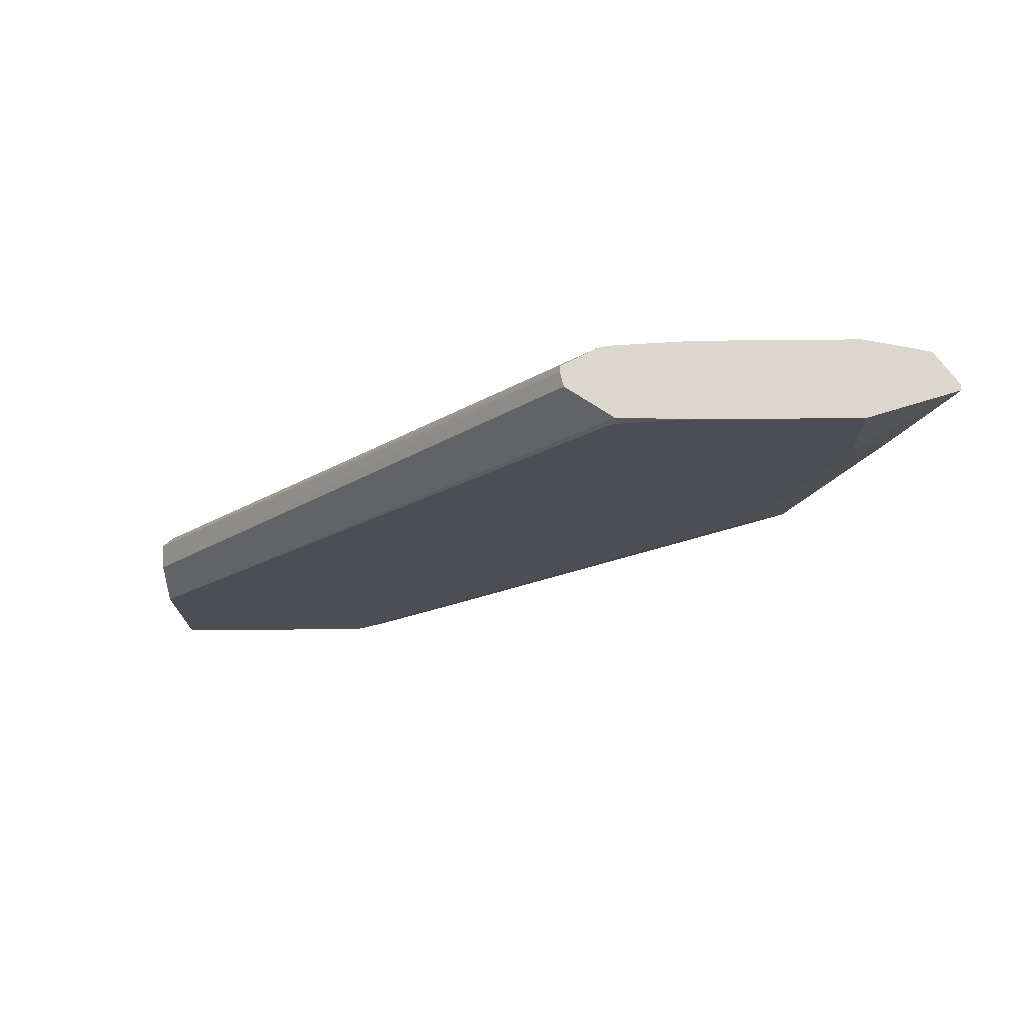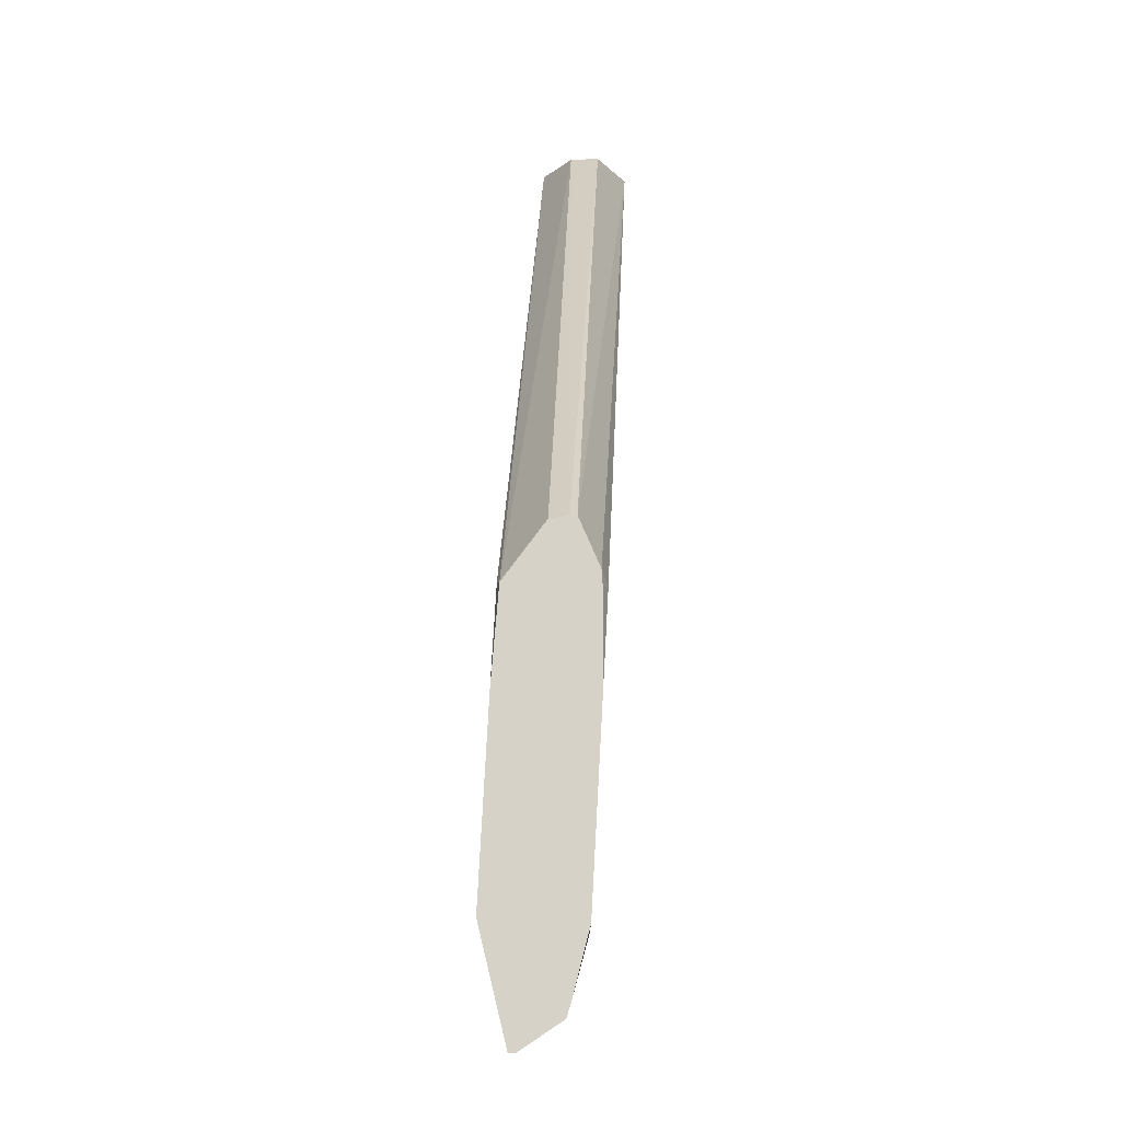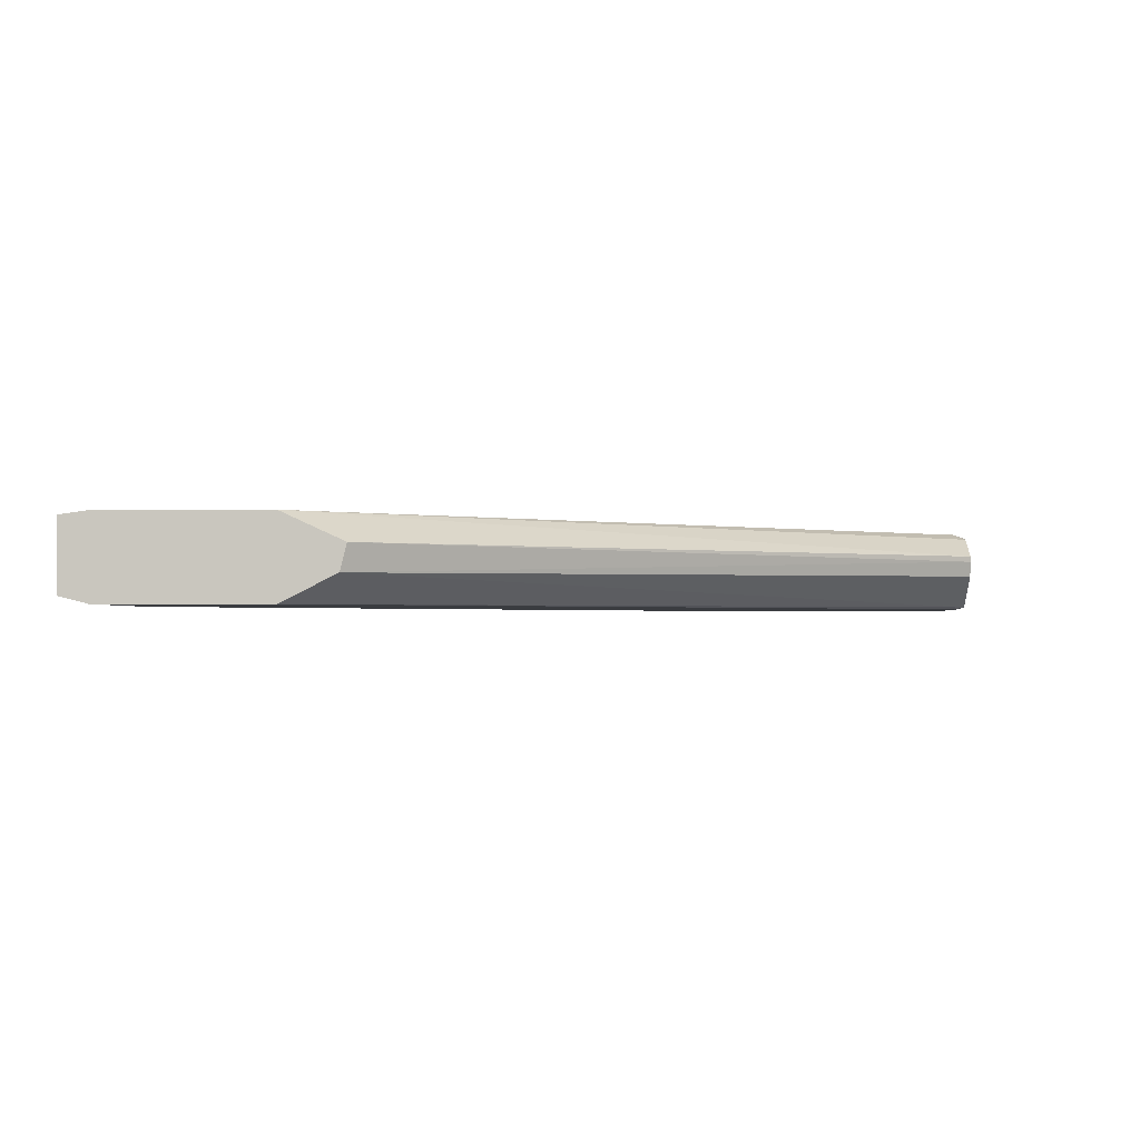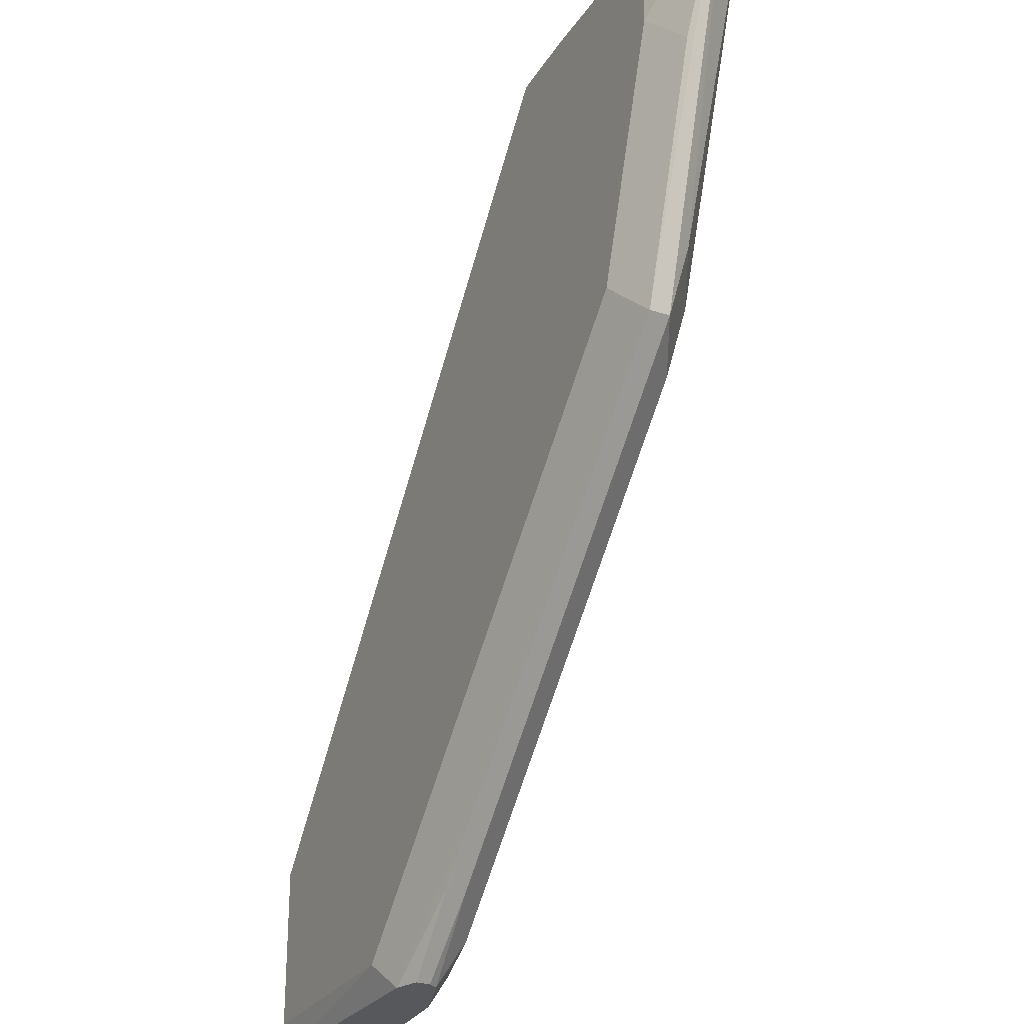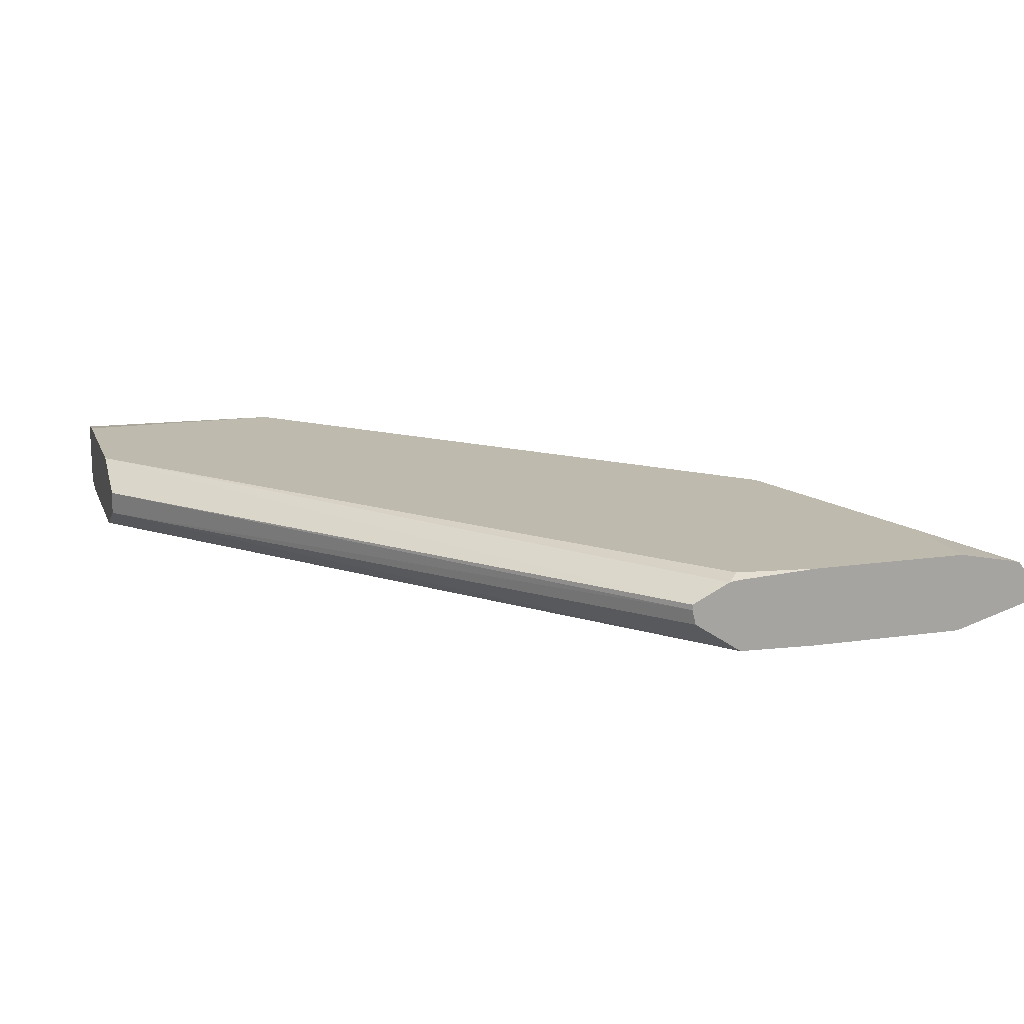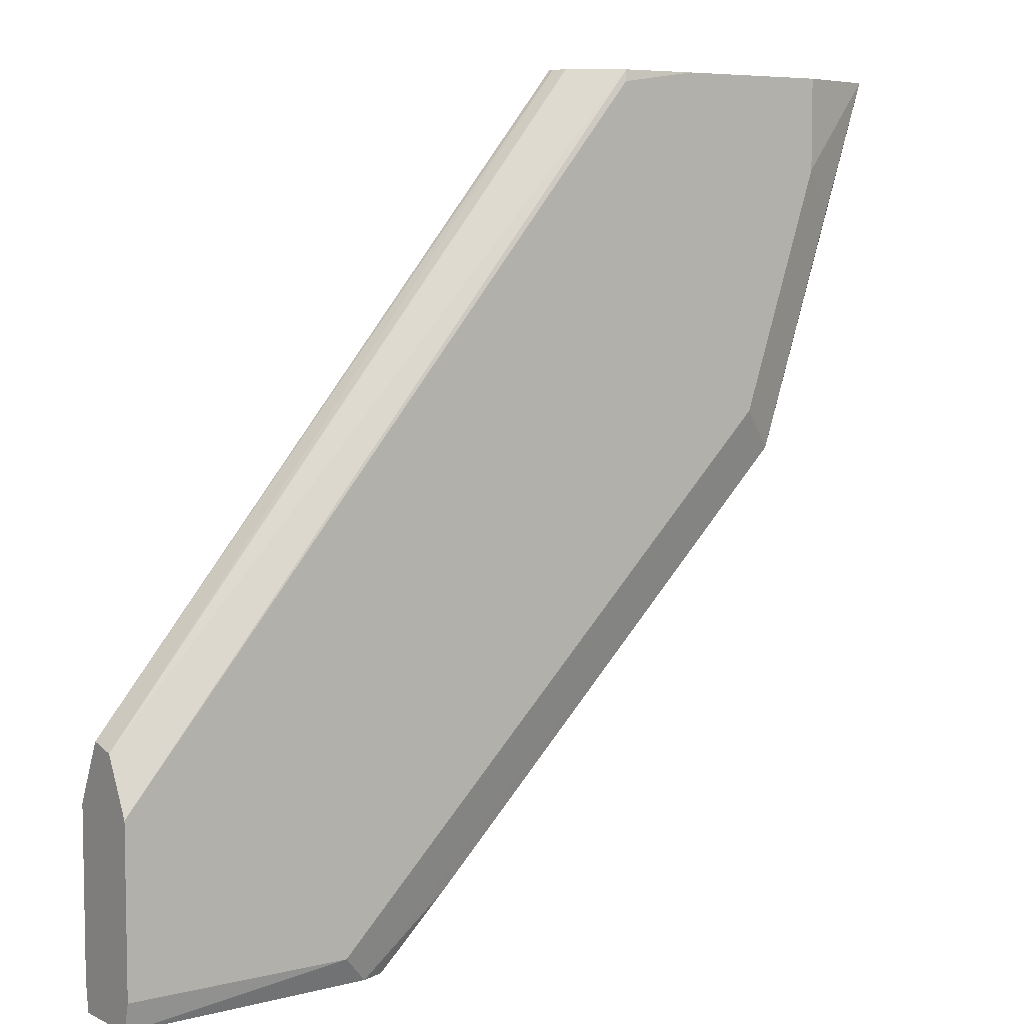
<metadata>
{"format":"obj","ext":"obj","renderer":"f3d","projection":"perspective","resolution":1024,"background":"white","views":[{"elev":-17.3,"azim":-178.7,"up":"+Z"},{"elev":78.0,"azim":-86.9,"up":"+Y"},{"elev":-1.5,"azim":92.2,"up":"+Z"},{"elev":-28.0,"azim":-116.7,"up":"+Y"},{"elev":15.7,"azim":163.1,"up":"+Z"},{"elev":6.4,"azim":144.0,"up":"+Y"}]}
</metadata>
<code>
v -0.532 -0.005077 -0.02232
v -0.532 -0.005077 -0.02485
v -0.5309 -0.005077 -0.02068
v -0.5443 0.007263 -0.02177
v -0.5588 0.02178 -0.02177
v -0.6096 0.07256 -0.02358
v -0.5276 -0.005077 -0.02649
v -0.5588 0.02178 -0.0254
v -0.5443 0.007263 -0.0254
v -0.5276 -0.005077 -0.01959
v -0.5346 0.002419 -0.01693
v -0.6168 0.07981 -0.02177
v -0.6168 0.07981 -0.0254
v -0.5225 4.85e-06 -0.02903
v -0.4824 -0.005077 -0.02773
v -0.6096 0.08707 -0.02903
v -0.52 -0.005077 -0.01705
v -0.5225 4.85e-06 -0.01452
v -0.6096 0.08707 -0.01452
v -0.5491 0.01694 -0.01693
v -0.6072 0.07499 -0.01693
v -0.6193 0.09192 -0.01935
v -0.6407 0.1472 -0.02308
v -0.6407 0.1472 -0.02409
v -0.6314 0.1234 -0.0254
v -0.4824 4.85e-06 -0.02903
v -0.4824 -0.005077 -0.01521
v -0.6241 0.1306 -0.02903
v -0.4925 -0.005077 -0.01553
v -0.4824 4.85e-06 -0.01452
v -0.6241 0.1306 -0.01452
v -0.6361 0.1472 -0.01701
v -0.6241 0.1472 -0.02903
v -0.4824 0.02904 -0.02903
v -0.4824 0.02904 -0.01452
v -0.6241 0.1472 -0.01452
v -0.6343 0.1472 -0.01655
v -0.5951 0.1472 -0.02903
v -0.4824 0.03598 -0.02556
v -0.5806 0.1451 -0.02903
v -0.581 0.1472 -0.02862
v -0.4824 0.03987 -0.0195
v -0.5716 0.1472 -0.01901
v -0.5785 0.1472 -0.01553
v -0.5806 0.1451 -0.01452
v -0.5951 0.1472 -0.01452
v -0.4824 0.03871 -0.02419
v -0.5723 0.1472 -0.02281
v -0.5716 0.1472 -0.02003
v -0.5806 0.1472 -0.01528
f 19 31 32
f 19 32 22
f 23 37 36
f 22 32 23
f 23 32 37
f 18 31 19
f 23 36 46
f 19 21 20
f 18 36 31
f 18 27 30
f 18 45 46
f 18 35 45
f 18 30 35
f 18 29 27
f 17 29 18
f 15 30 27
f 15 35 30
f 15 42 35
f 23 46 50
f 15 47 42
f 18 46 36
f 23 50 44
f 31 37 32
f 23 43 49
f 15 39 47
f 45 50 46
f 44 50 45
f 42 49 43
f 42 47 49
f 41 48 47
f 39 41 47
f 38 41 40
f 35 44 45
f 35 43 44
f 35 42 43
f 34 41 39
f 34 40 41
f 31 36 37
f 24 28 25
f 24 33 28
f 23 33 24
f 23 38 33
f 23 41 38
f 23 48 41
f 23 49 48
f 23 44 43
f 15 34 39
f 47 48 49
f 14 34 26
f 6 13 8
f 6 12 13
f 5 12 6
f 3 5 4
f 3 12 5
f 3 11 12
f 3 10 11
f 2 9 7
f 2 8 9
f 1 6 2
f 1 5 6
f 1 4 5
f 1 3 4
f 1 10 3
f 1 17 10
f 1 29 17
f 1 27 29
f 1 15 27
f 1 7 15
f 1 2 7
f 15 26 34
f 7 14 15
f 7 9 8
f 2 6 8
f 7 13 16
f 14 40 34
f 7 8 13
f 14 38 40
f 14 33 38
f 14 28 33
f 14 16 28
f 14 26 15
f 13 25 28
f 13 24 25
f 12 20 21
f 12 24 13
f 13 28 16
f 10 17 11
f 12 22 23
f 12 19 22
f 12 21 19
f 11 20 12
f 11 19 20
f 11 18 19
f 11 17 18
f 12 23 24
f 7 16 14

</code>
